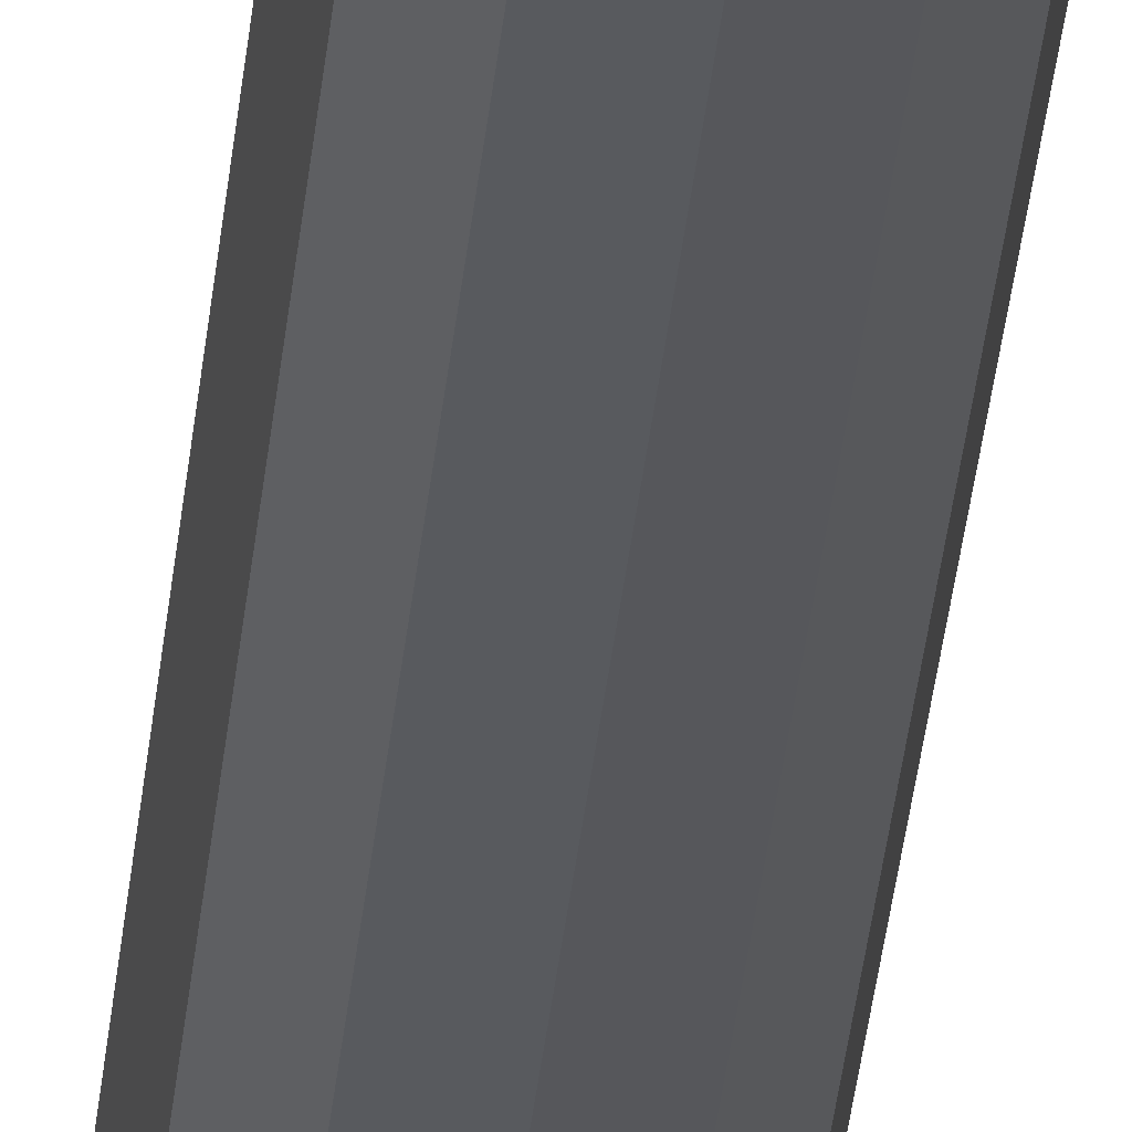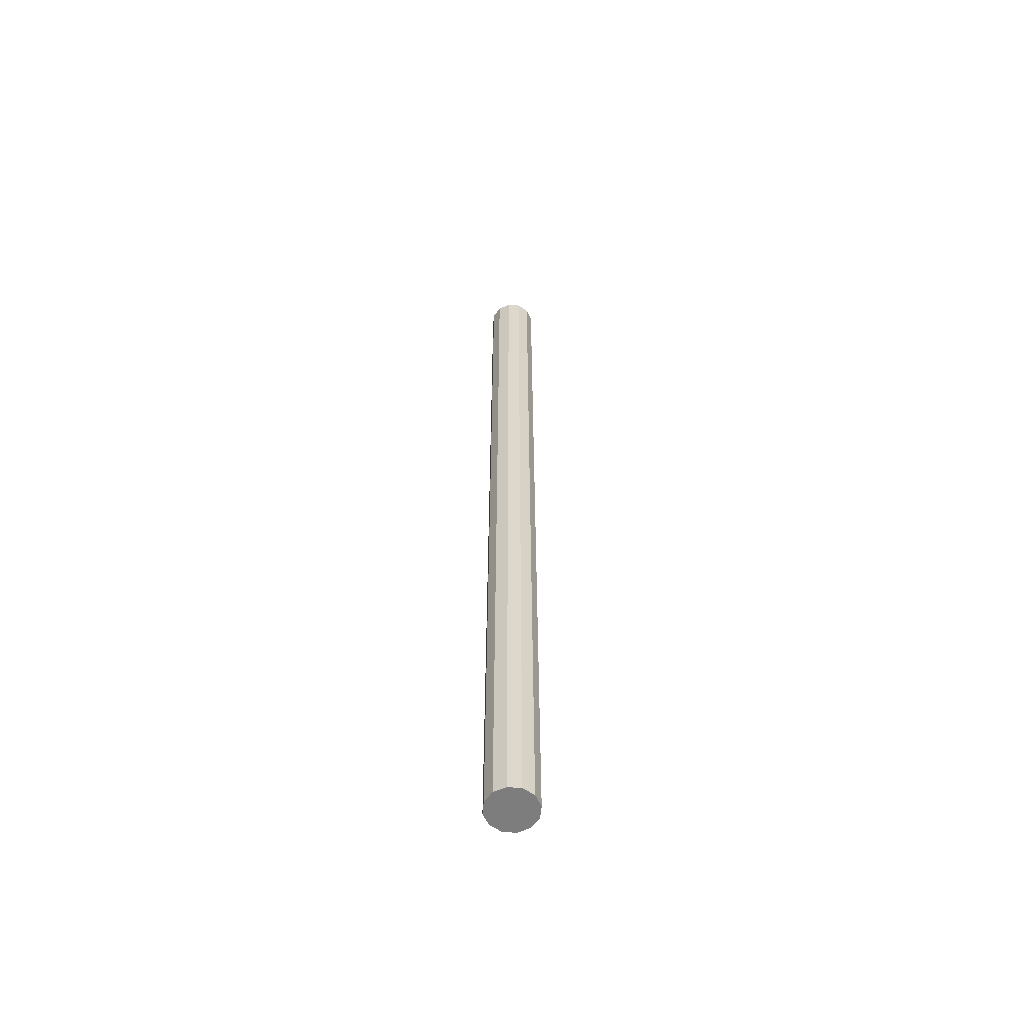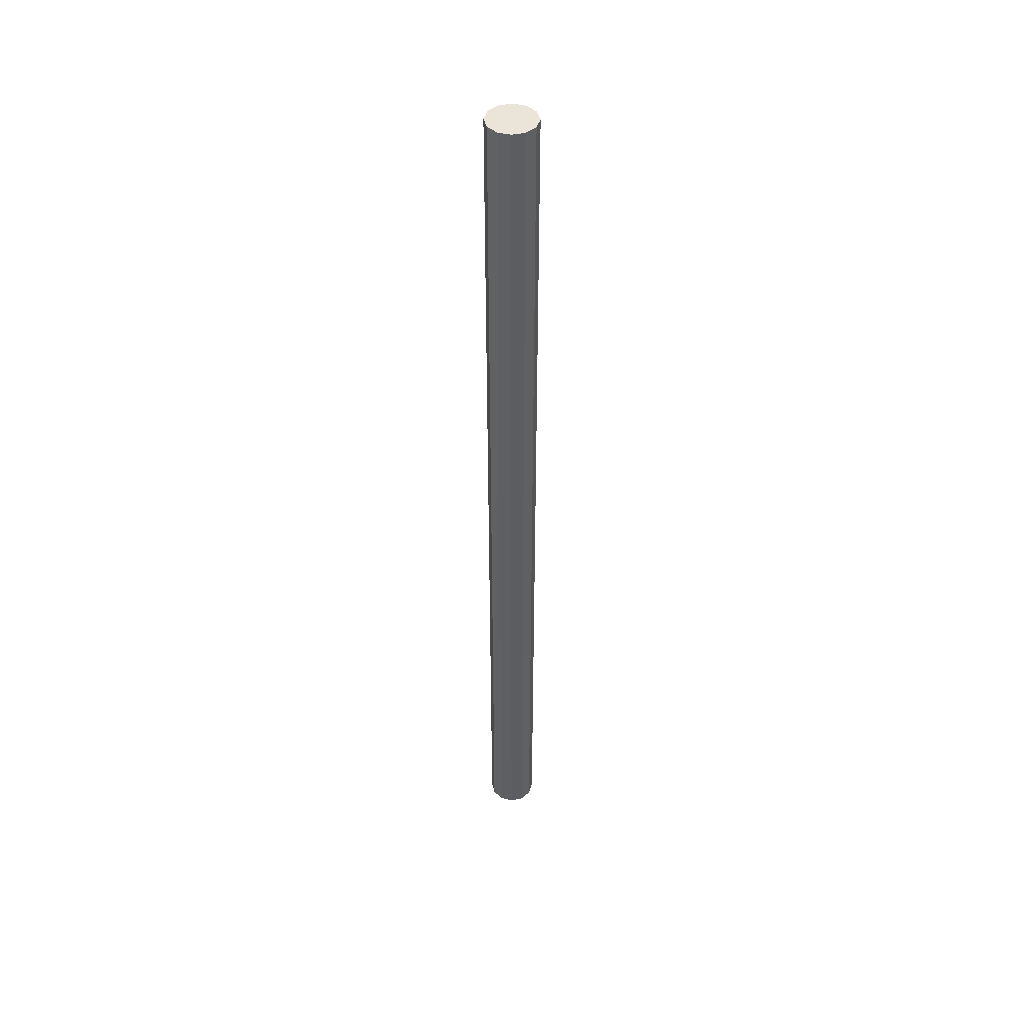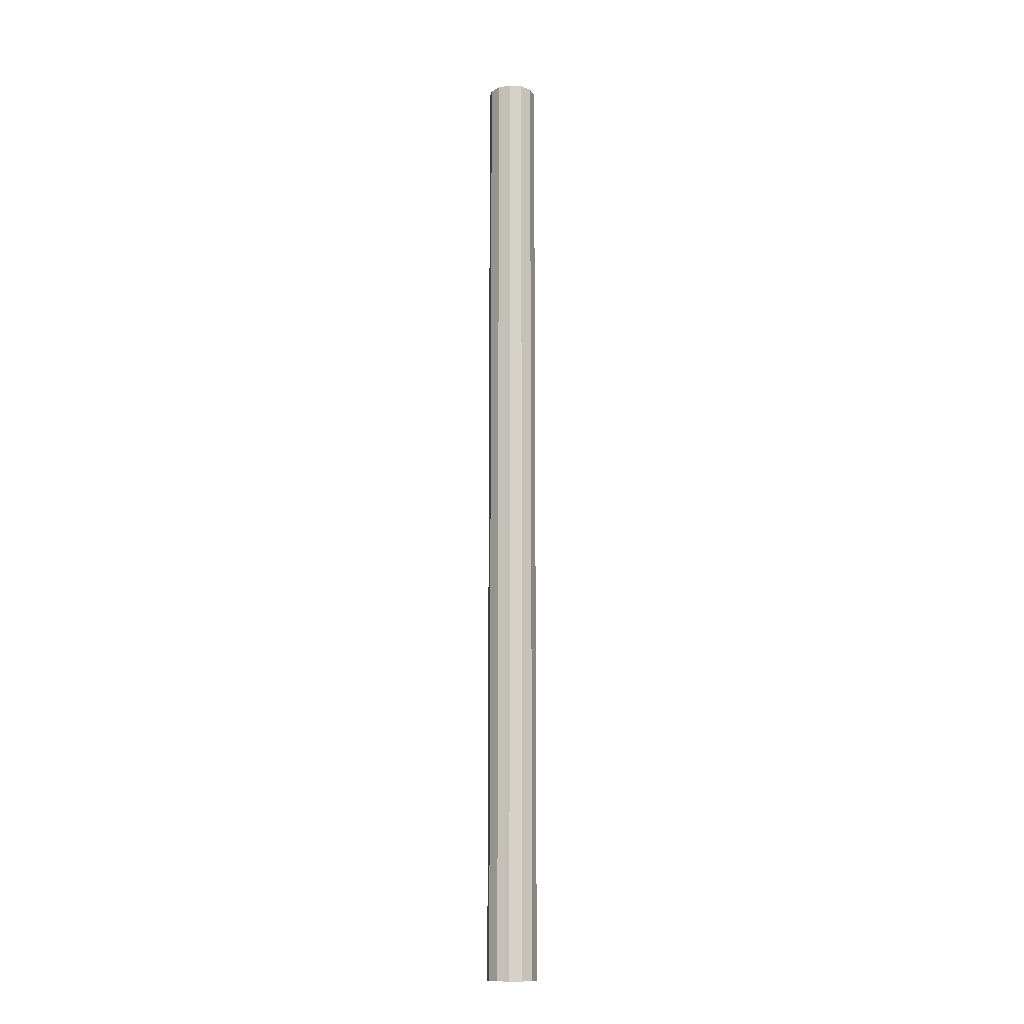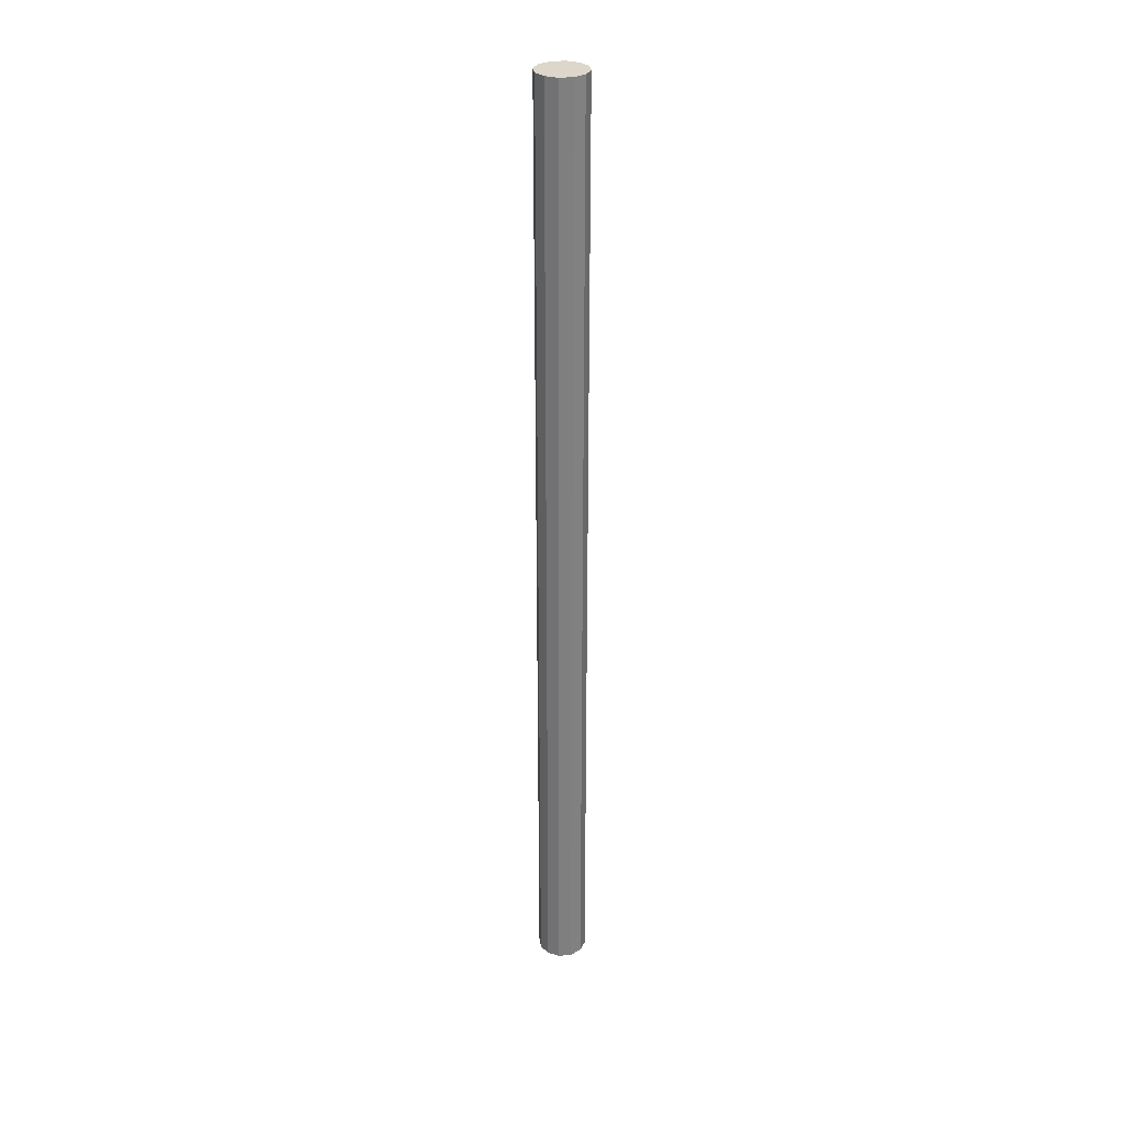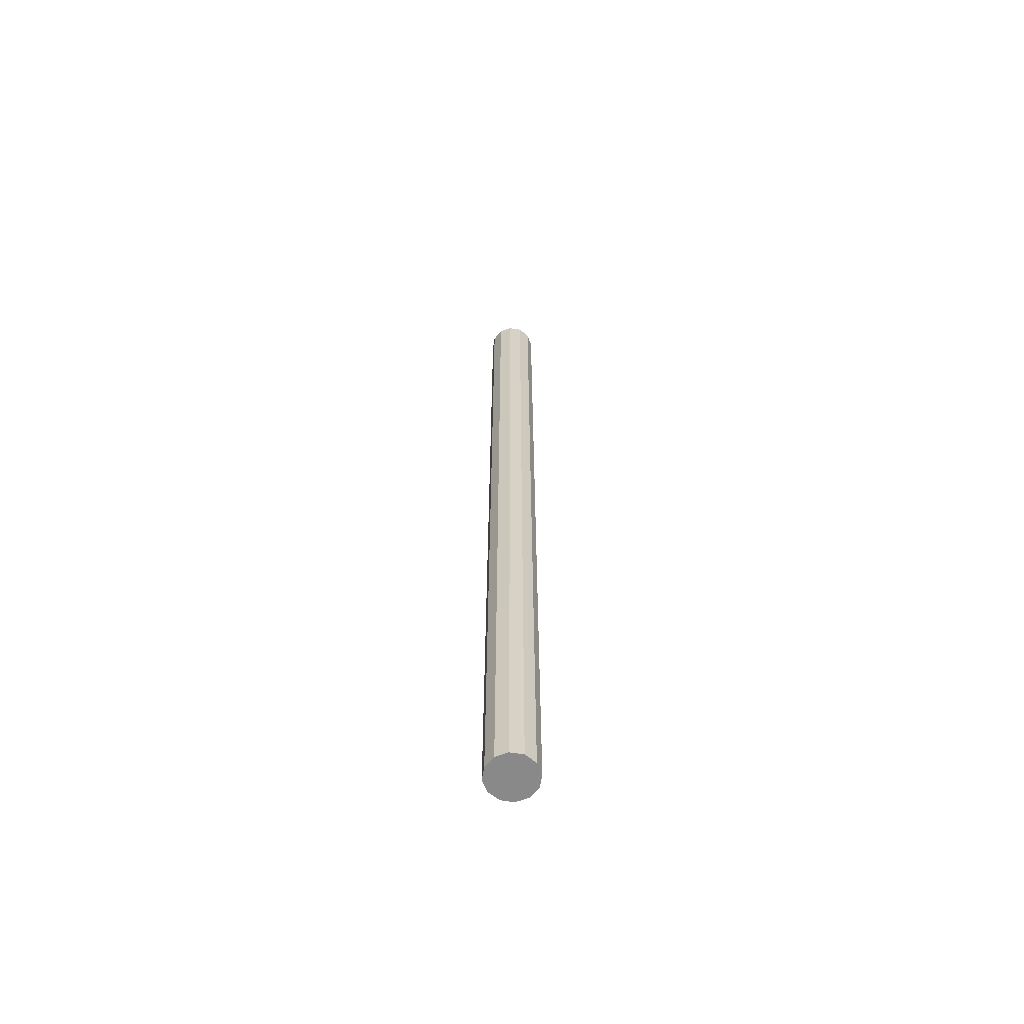
<metadata>
{"format":"obj","ext":"obj","renderer":"f3d","projection":"perspective","resolution":1024,"background":"white","views":[{"elev":-25.9,"azim":175.8,"up":"+Z"},{"elev":-59.2,"azim":-170.1,"up":"+Y"},{"elev":44.8,"azim":91.4,"up":"+Y"},{"elev":-13.3,"azim":155.8,"up":"+Y"},{"elev":30.6,"azim":-53.1,"up":"+Y"},{"elev":-63.2,"azim":-174.5,"up":"+Y"}]}
</metadata>
<code>
v 0.7144 0.5223 0.2507
v 0.7107 0.5223 0.2644
v 0.7007 0.5223 0.2745
v 0.6869 0.5223 0.2782
v 0.6732 0.5223 0.2745
v 0.6631 0.5223 0.2644
v 0.6594 0.5223 0.2507
v 0.6631 0.5223 0.2369
v 0.6732 0.5223 0.2268
v 0.6869 0.5223 0.2232
v 0.7007 0.5223 0.2268
v 0.7107 0.5223 0.2369
v 0.7144 -0.5421 0.2507
v 0.7107 -0.5421 0.2644
v 0.7007 -0.5421 0.2745
v 0.6869 -0.5421 0.2782
v 0.6732 -0.5421 0.2745
v 0.6631 -0.5421 0.2644
v 0.6594 -0.5421 0.2507
v 0.6631 -0.5421 0.2369
v 0.6732 -0.5421 0.2268
v 0.6869 -0.5421 0.2232
v 0.7007 -0.5421 0.2268
v 0.7107 -0.5421 0.2369
f 2 14 1
f 13 1 14
f 3 15 2
f 14 2 15
f 4 16 3
f 15 3 16
f 5 17 4
f 16 4 17
f 6 18 5
f 17 5 18
f 7 19 6
f 18 6 19
f 8 20 7
f 19 7 20
f 9 21 8
f 20 8 21
f 10 22 9
f 21 9 22
f 11 23 10
f 22 10 23
f 12 24 11
f 23 11 24
f 1 13 12
f 24 12 13
f 12 11 1
f 11 10 1
f 10 9 1
f 9 8 1
f 8 7 1
f 7 6 1
f 6 5 1
f 5 4 1
f 4 3 1
f 1 3 2
f 13 14 15
f 23 13 22
f 22 13 21
f 21 13 20
f 20 13 19
f 19 13 18
f 18 13 17
f 17 13 16
f 13 15 16
f 13 23 24

</code>
